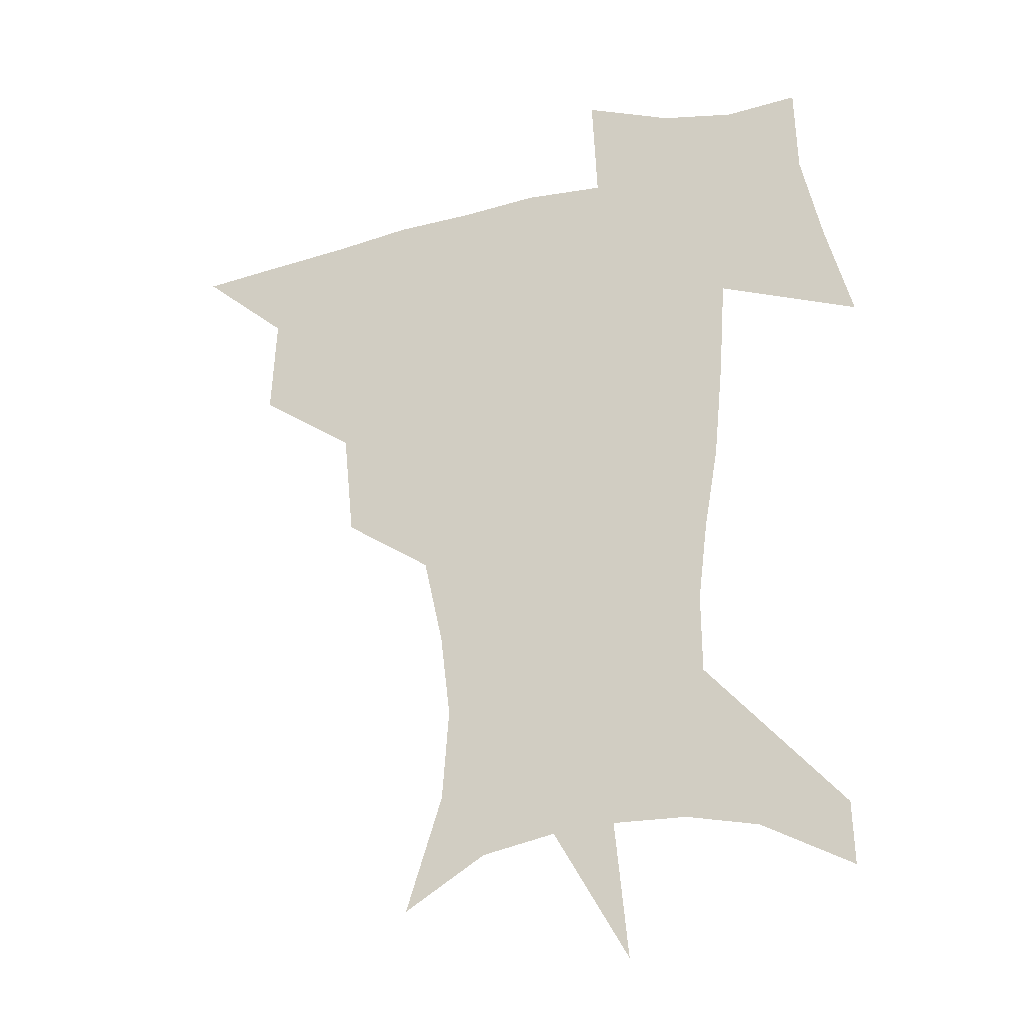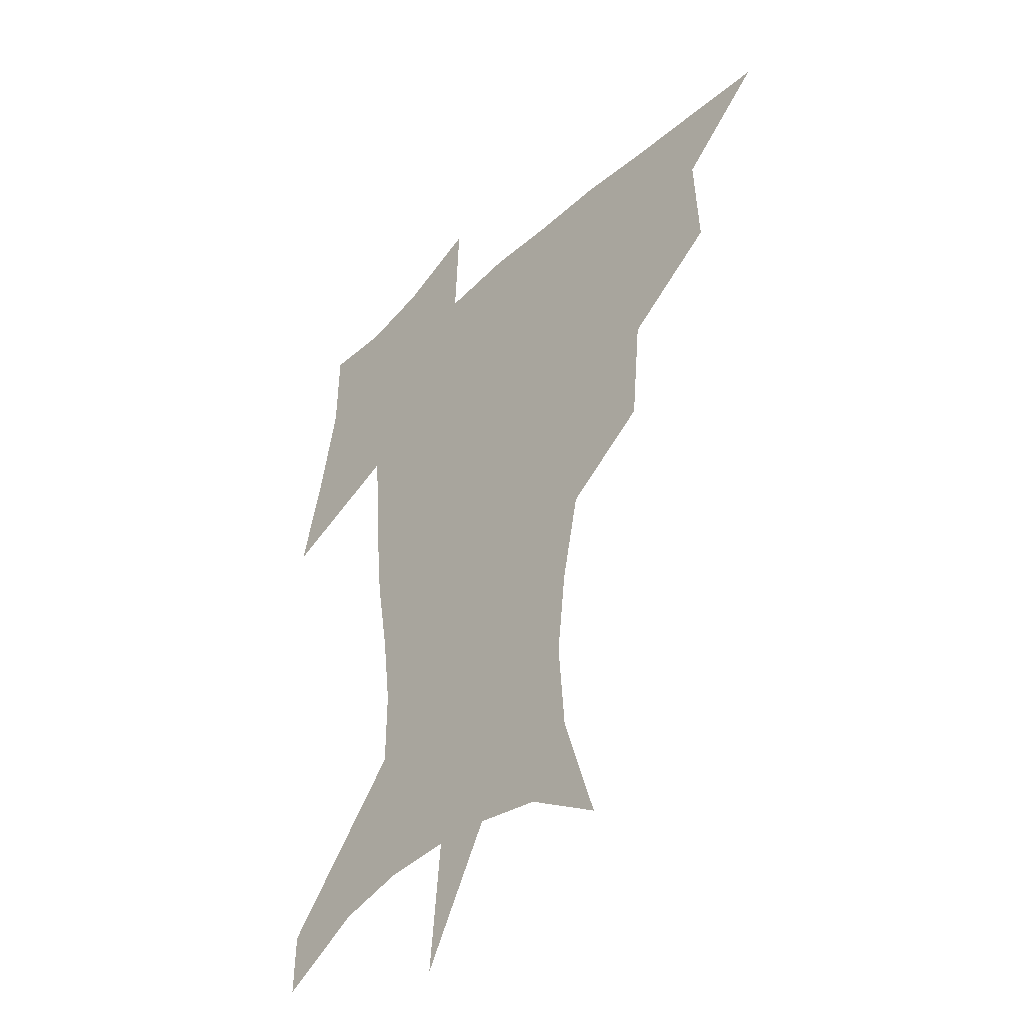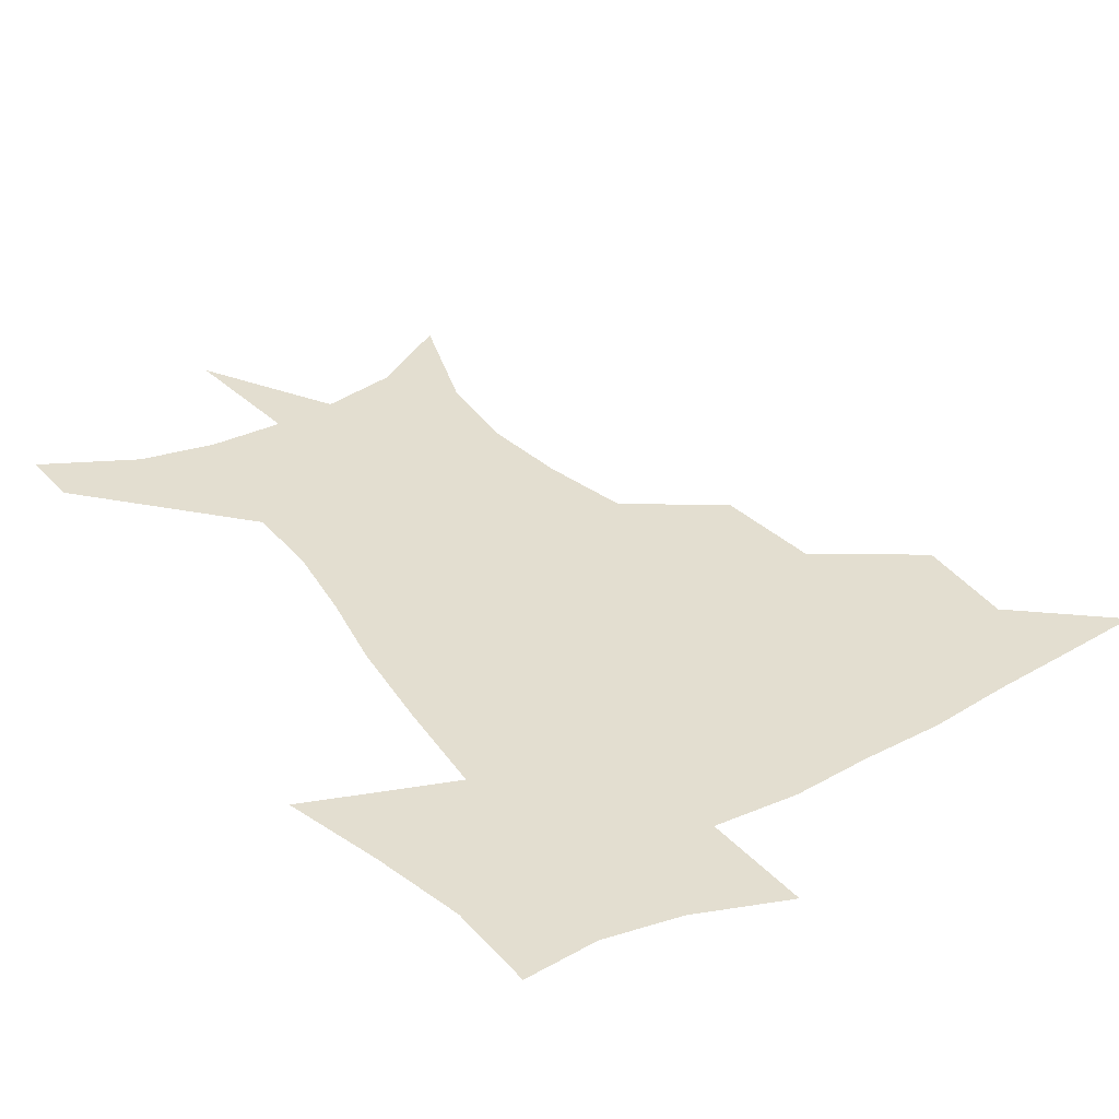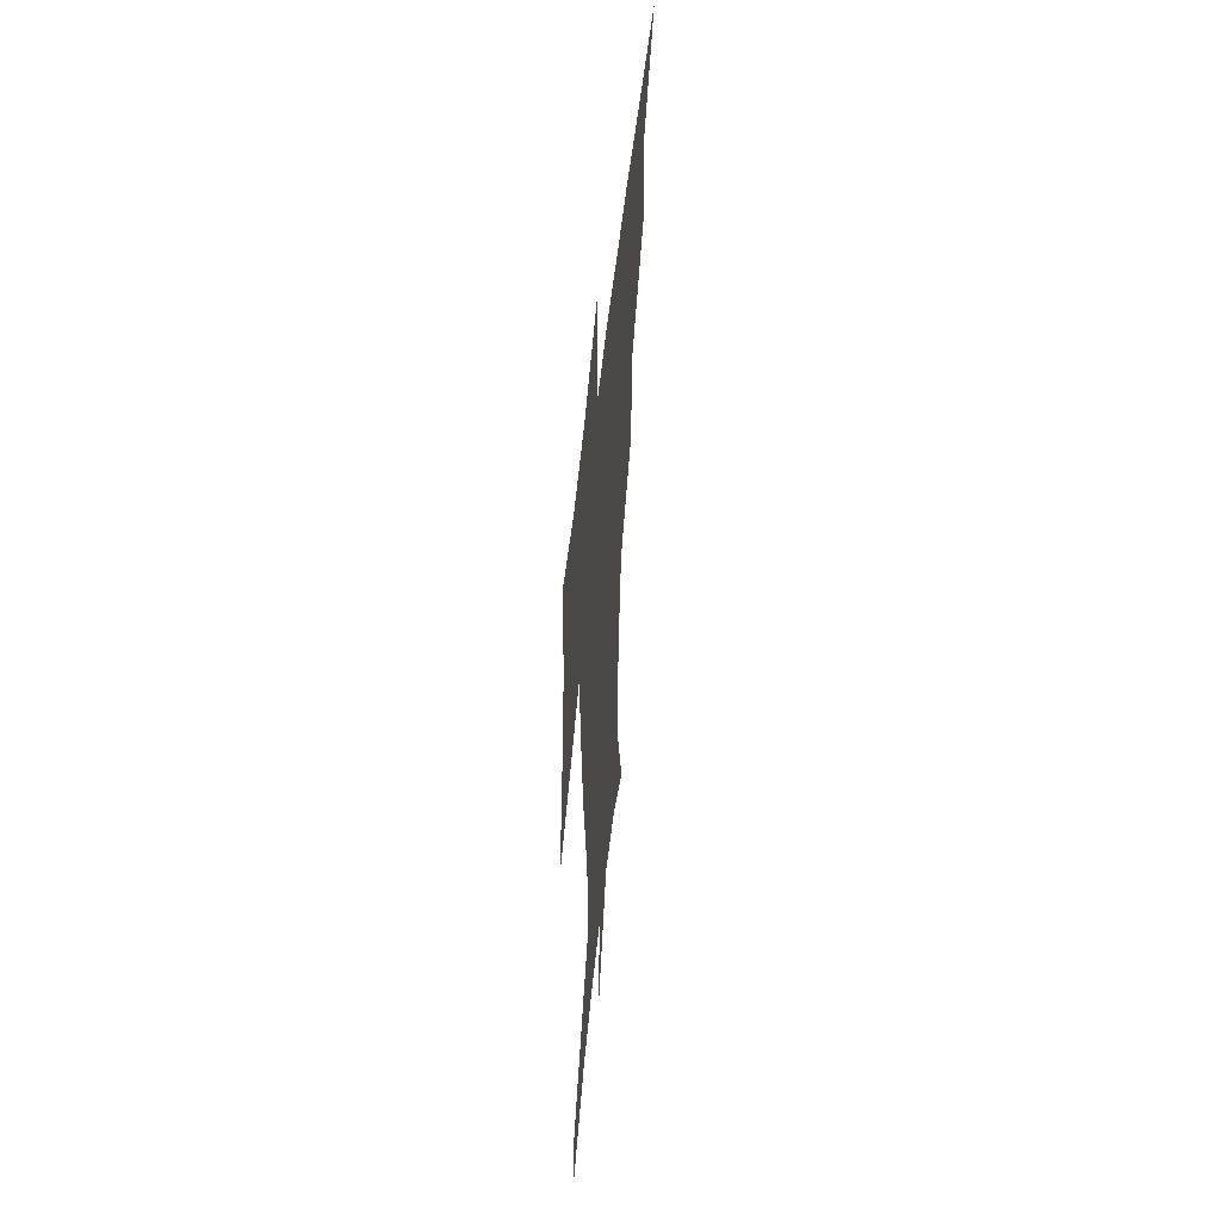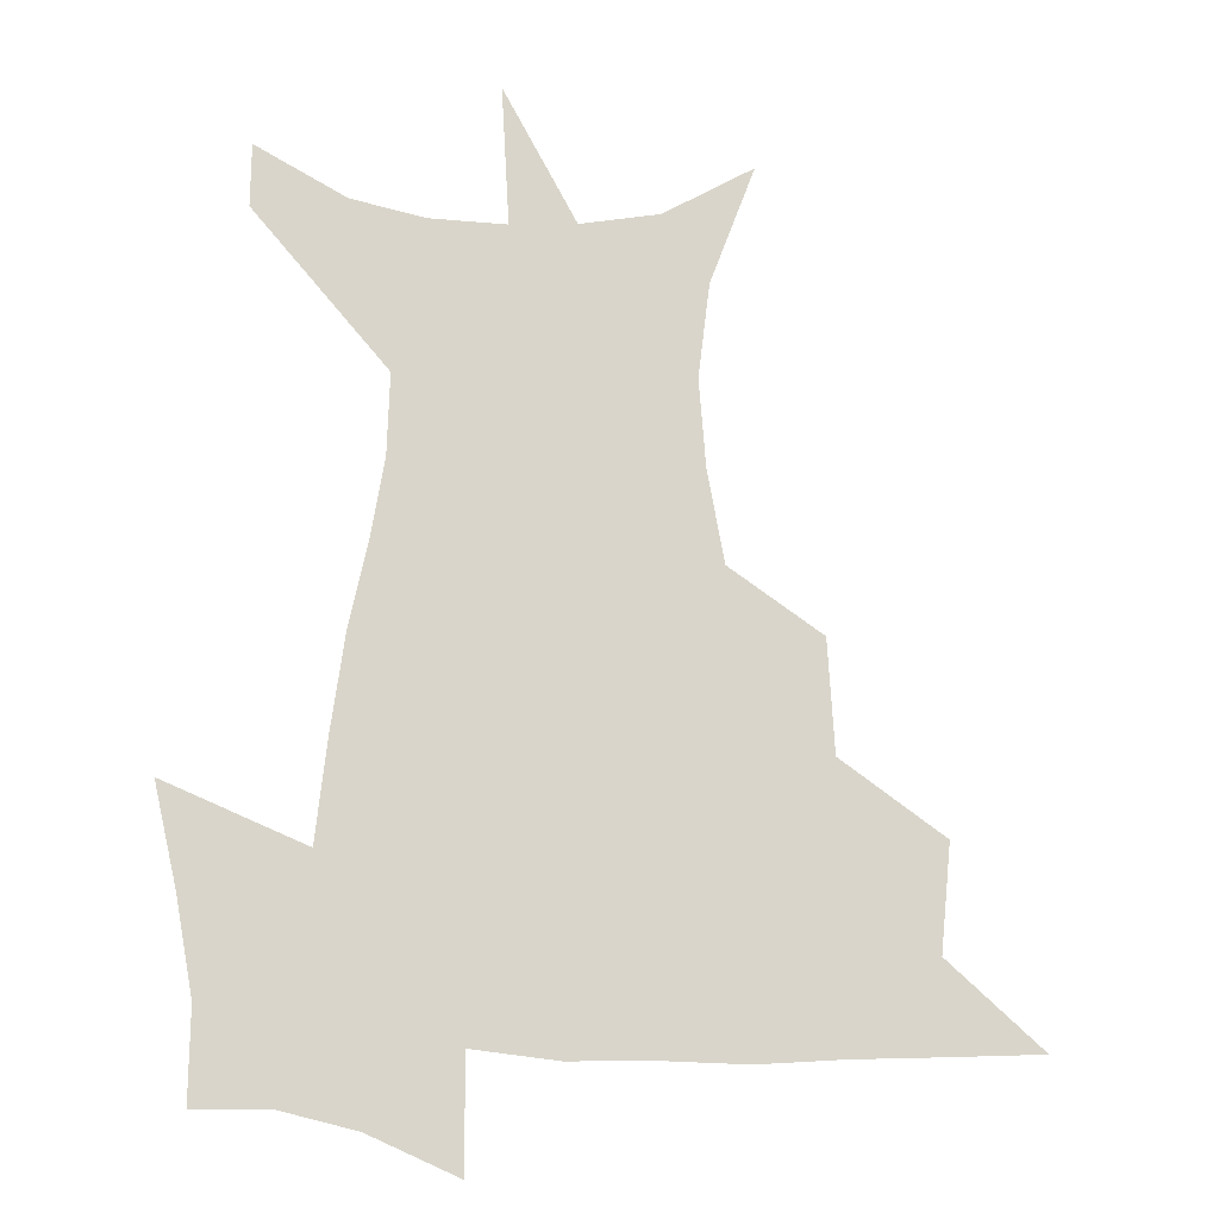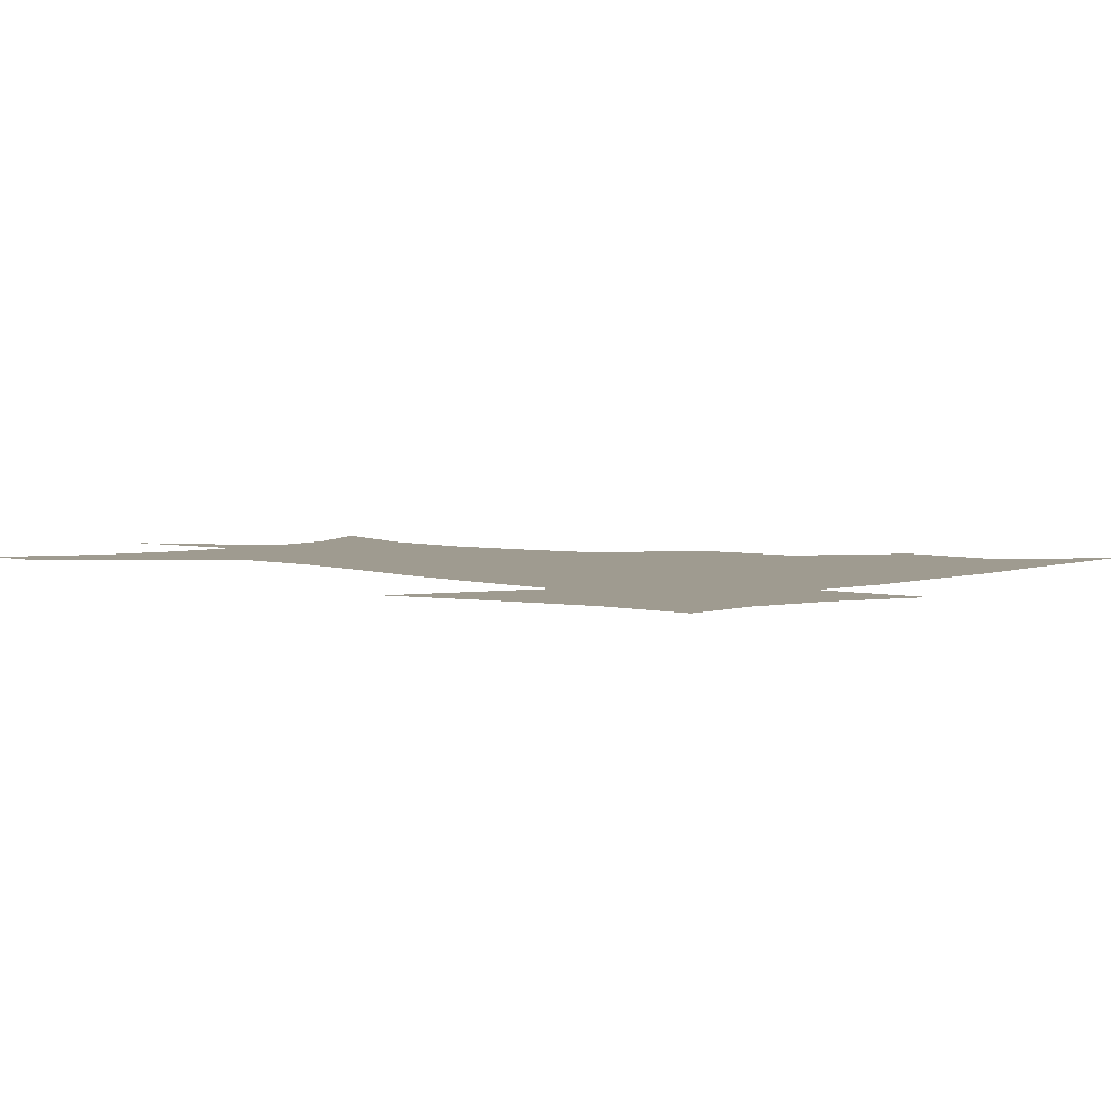
<metadata>
{"format":"obj","ext":"obj","renderer":"f3d","projection":"perspective","resolution":1024,"background":"white","views":[{"elev":-26.0,"azim":22.1,"up":"+Y"},{"elev":-39.2,"azim":-131.0,"up":"+Y"},{"elev":35.8,"azim":146.2,"up":"+Z"},{"elev":52.1,"azim":95.7,"up":"+Y"},{"elev":74.6,"azim":-177.5,"up":"+Z"},{"elev":4.1,"azim":133.3,"up":"+Z"}]}
</metadata>
<code>
v 452.5 446.8 0
v 483.5 381.7 0
v 485.5 418.3 0
v 483 449 0
v 523.4 317.9 0
v 519.5 356.7 0
v 517.8 391.1 0
v 516.5 421.6 0
v 513.8 451 0
v 550.9 157.6 0
v 564.6 199.4 0
v 567.1 232.7 0
v 563.4 263.4 0
v 556.2 295.7 0
v 551.3 333.5 0
v 548.8 366.1 0
v 547.4 396 0
v 545.5 424.1 0
v 542.8 453.8 0
v 581.4 175.4 0
v 587.3 212 0
v 586.6 244.9 0
v 583.6 276.7 0
v 579.2 307.4 0
v 576.9 339.9 0
v 575.4 369.6 0
v 575.3 399.1 0
v 573.7 425.9 0
v 572.5 453.9 0
v 608.8 180.2 0
v 608.1 215.9 0
v 606.3 245.3 0
v 603.9 281.9 0
v 602.2 310.2 0
v 601.5 343.1 0
v 601.4 372 0
v 601.8 400.3 0
v 602.2 426.5 0
v 600.5 455.3 0
v 636.6 132 0
v 631.7 181.4 0
v 628.4 218.7 0
v 626 249.8 0
v 624.8 281.9 0
v 624.8 313.5 0
v 625.8 342.2 0
v 626.6 373.7 0
v 627.8 400.1 0
v 628.9 426.5 0
v 630.5 452.8 0
v 628.6 492.1 0
v 659 180.3 0
v 649.9 216.3 0
v 645.3 247.2 0
v 646 275.4 0
v 648 304.9 0
v 650.6 334.9 0
v 651.9 368.6 0
v 653.5 398.7 0
v 654.4 425.3 0
v 656.7 451 0
v 660.5 479.2 0
v 685.4 174.2 0
v 675 206.8 0
v 667.4 234.8 0
v 667.1 263.6 0
v 670.6 292.2 0
v 675.7 322 0
v 679.1 357.1 0
v 681.5 392.8 0
v 679.4 422.7 0
v 681.2 448.4 0
v 687.4 473.6 0
v 718.8 156.1 0
v 718 178.5 0
v 732.7 372.6 0
v 722.7 408.6 0
v 715 442.3 0
v 714 474.8 0
f 3 4 1
f 6 7 2
f 2 7 3
f 7 8 3
f 3 8 4
f 8 9 4
f 14 15 5
f 5 15 6
f 15 16 6
f 6 16 7
f 16 17 7
f 7 17 8
f 17 18 8
f 8 18 9
f 18 19 9
f 10 20 11
f 20 21 11
f 11 21 12
f 21 22 12
f 12 22 13
f 22 23 13
f 13 23 14
f 23 24 14
f 14 24 15
f 24 25 15
f 15 25 16
f 25 26 16
f 16 26 17
f 26 27 17
f 17 27 18
f 27 28 18
f 18 28 19
f 28 29 19
f 20 30 21
f 30 31 21
f 21 31 22
f 31 32 22
f 22 32 23
f 32 33 23
f 23 33 24
f 33 34 24
f 24 34 25
f 34 35 25
f 25 35 26
f 35 36 26
f 26 36 27
f 36 37 27
f 27 37 28
f 37 38 28
f 28 38 29
f 38 39 29
f 40 41 30
f 30 41 31
f 41 42 31
f 31 42 32
f 42 43 32
f 32 43 33
f 43 44 33
f 33 44 34
f 44 45 34
f 34 45 35
f 45 46 35
f 35 46 36
f 46 47 36
f 36 47 37
f 47 48 37
f 37 48 38
f 48 49 38
f 38 49 39
f 49 50 39
f 41 52 42
f 52 53 42
f 42 53 43
f 53 54 43
f 43 54 44
f 54 55 44
f 44 55 45
f 55 56 45
f 45 56 46
f 56 57 46
f 46 57 47
f 57 58 47
f 47 58 48
f 58 59 48
f 48 59 49
f 59 60 49
f 49 60 50
f 60 61 50
f 50 61 51
f 61 62 51
f 52 63 53
f 63 64 53
f 53 64 54
f 64 65 54
f 54 65 55
f 65 66 55
f 55 66 56
f 66 67 56
f 56 67 57
f 67 68 57
f 57 68 58
f 68 69 58
f 58 69 59
f 69 70 59
f 59 70 60
f 70 71 60
f 60 71 61
f 71 72 61
f 61 72 62
f 72 73 62
f 63 74 64
f 74 75 64
f 64 75 65
f 70 76 71
f 76 77 71
f 71 77 72
f 77 78 72
f 72 78 73
f 78 79 73

</code>
